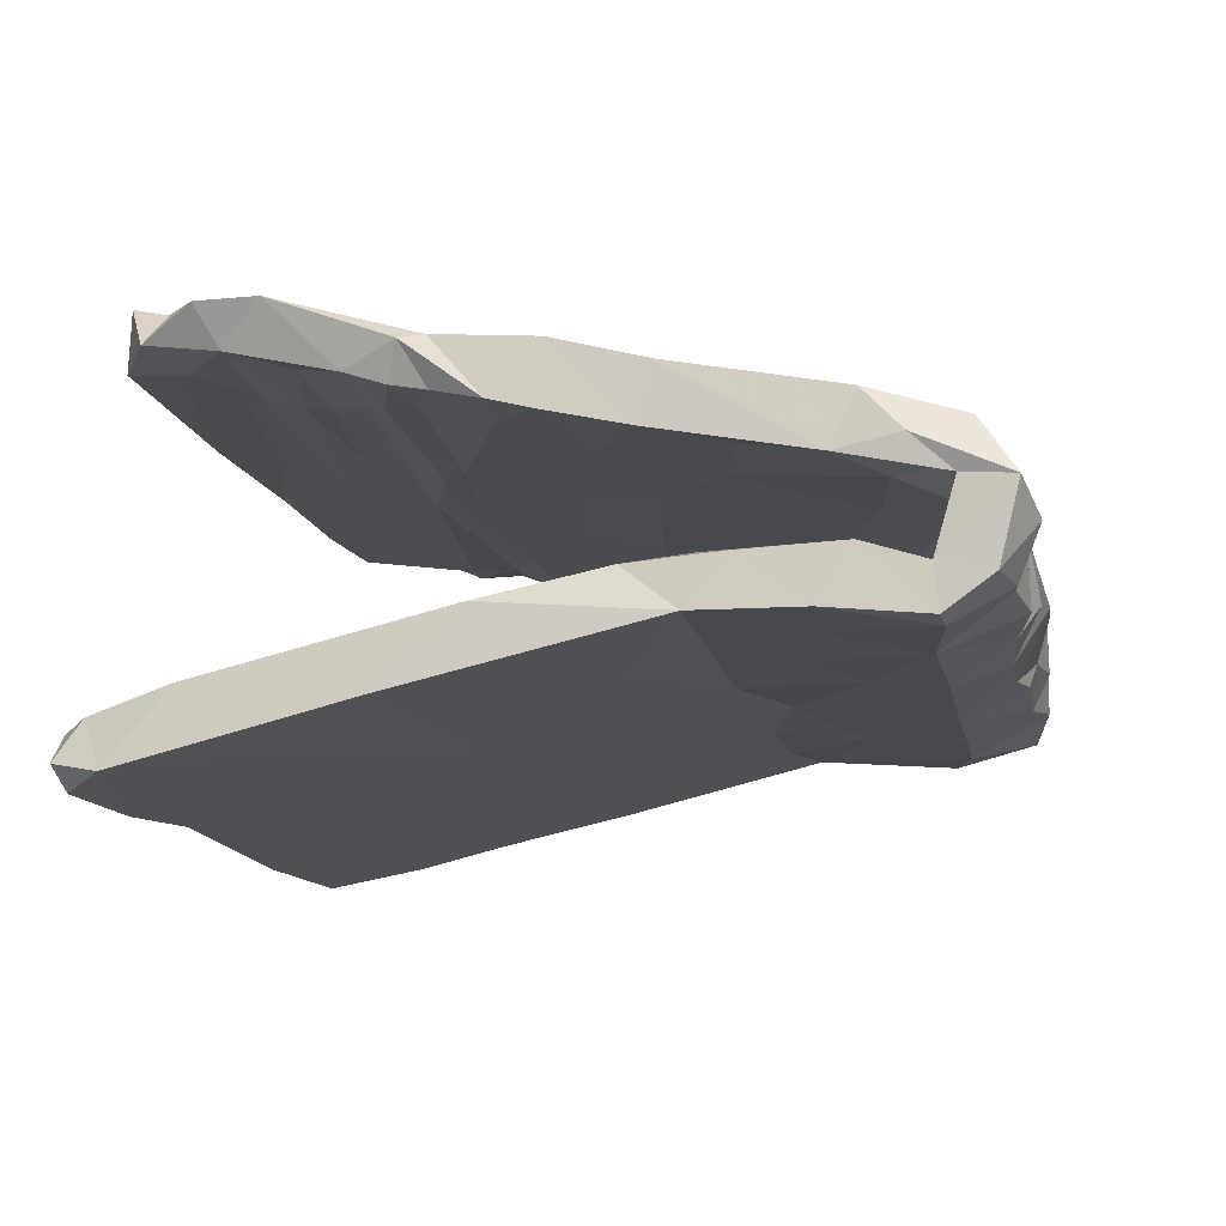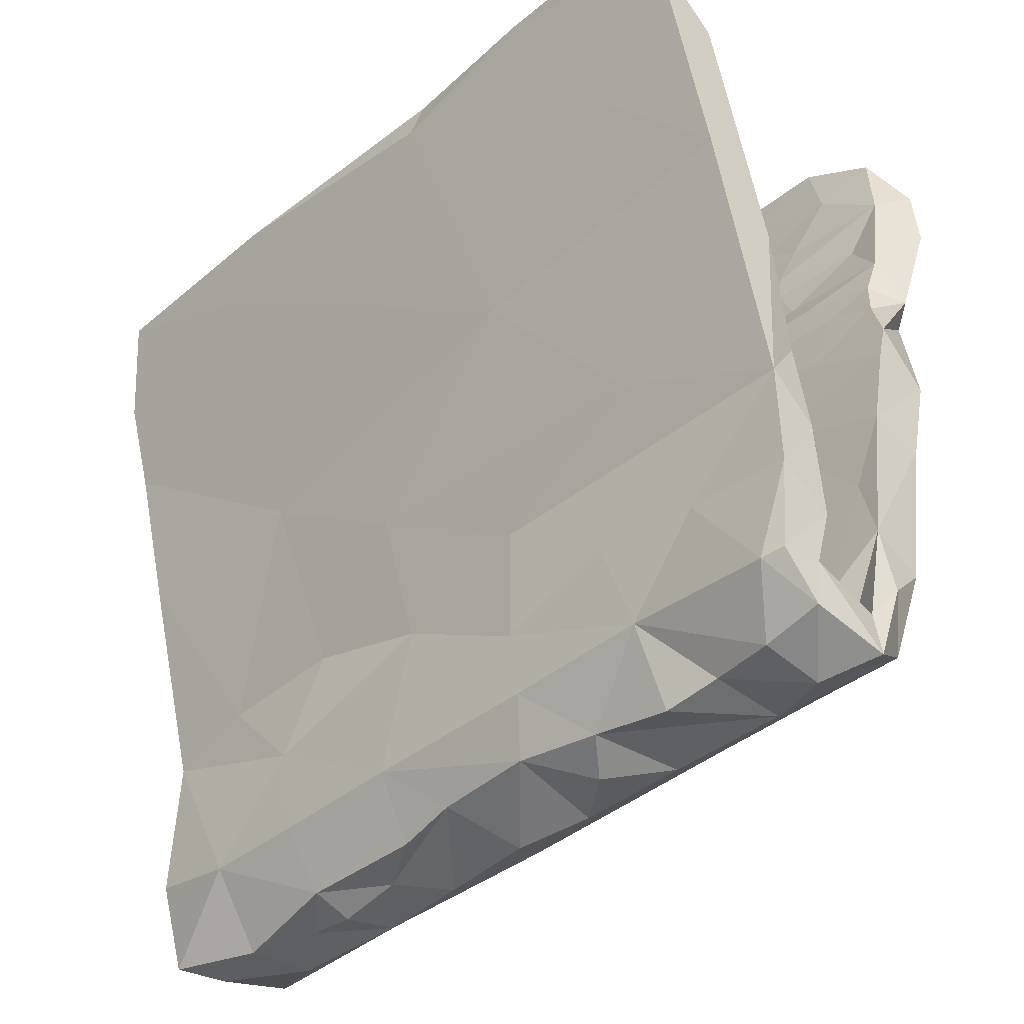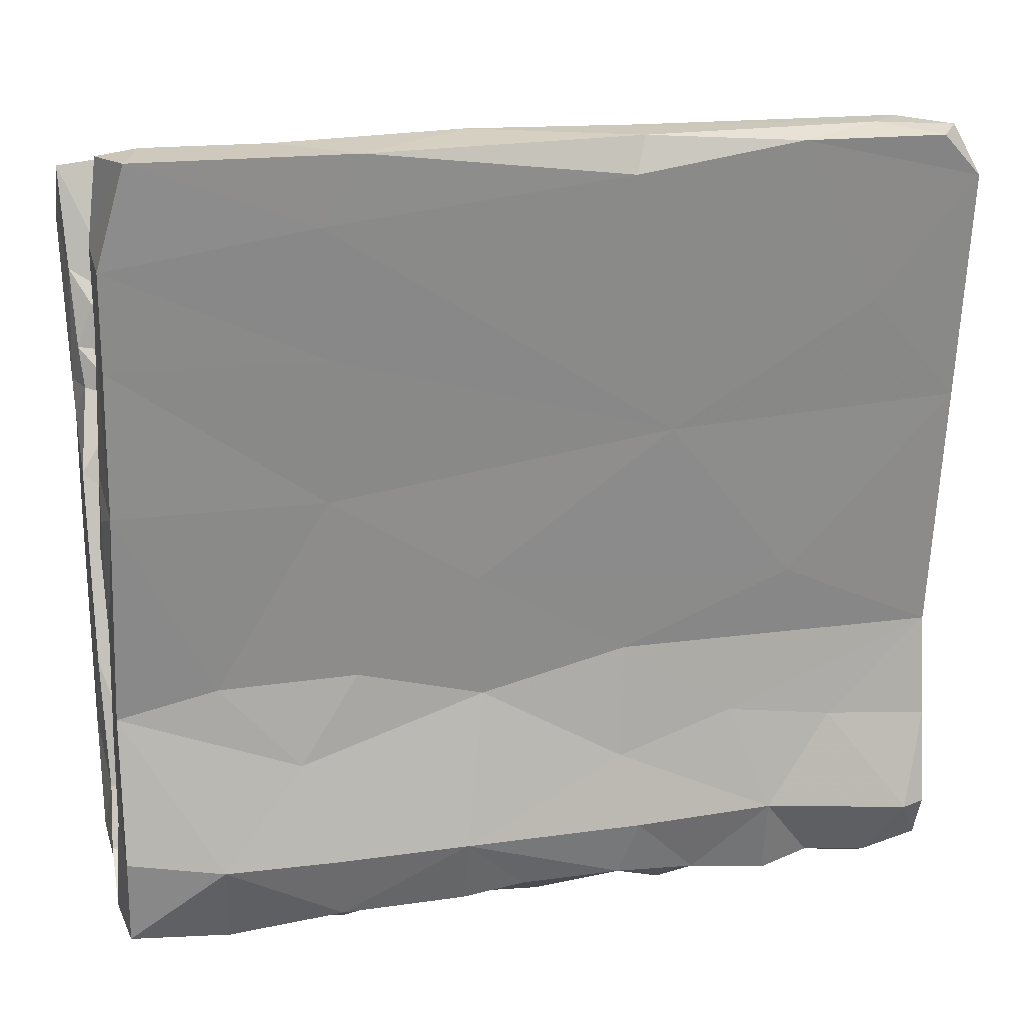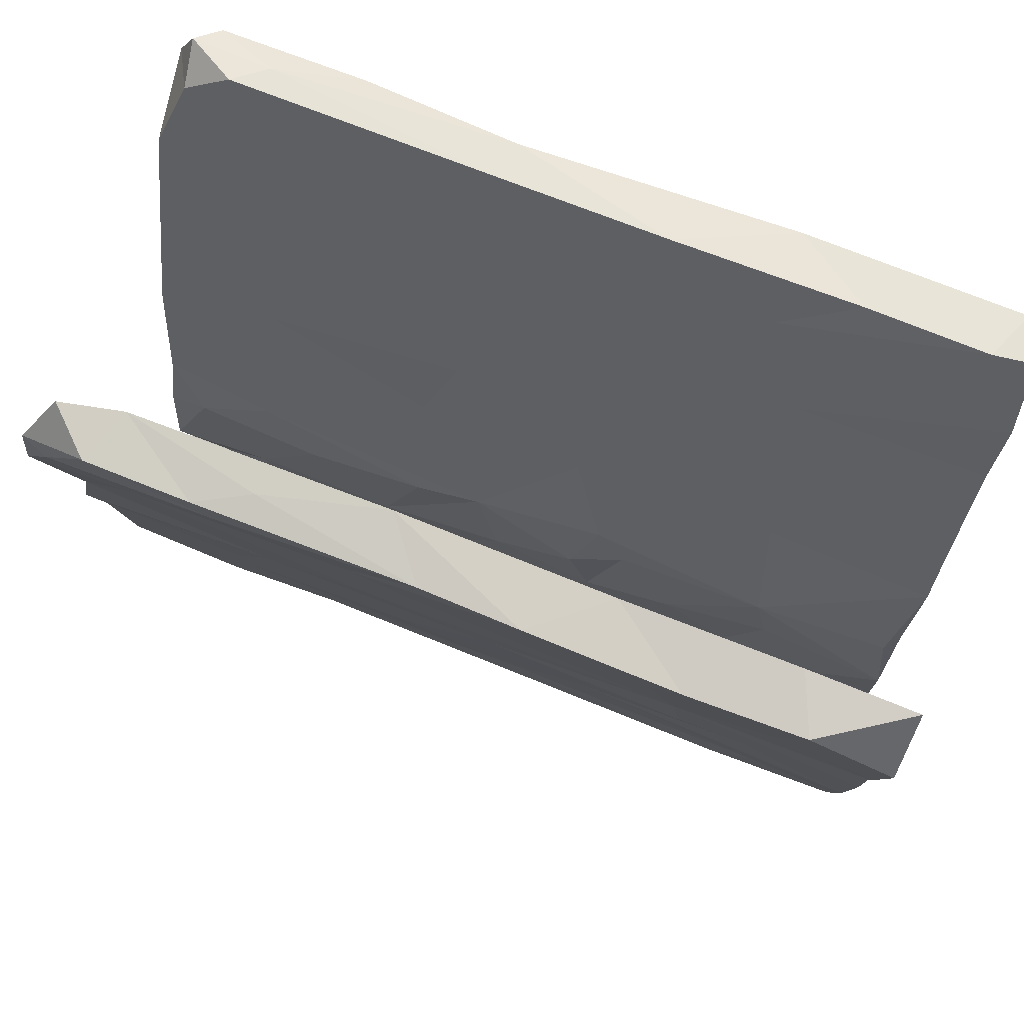
<metadata>
{"format":"obj","ext":"obj","renderer":"f3d","projection":"perspective","resolution":1024,"background":"white","views":[{"elev":-11.5,"azim":-81.1,"up":"+Z"},{"elev":-37.1,"azim":-133.7,"up":"+Y"},{"elev":12.2,"azim":164.9,"up":"+Y"},{"elev":70.5,"azim":21.5,"up":"+Y"}]}
</metadata>
<code>
v 0.4604 -0.6029 -0.08575
v -0.5762 -0.5889 -0.02441
v 0.1869 -0.5846 -0.05463
v -0.2249 -0.5886 -0.05382
v 0.01038 -0.5552 -0.1119
v -0.3862 -0.5744 -0.09531
v 0.2834 -0.6027 -0.05457
v -0.03628 -0.6023 -0.01889
v -0.2966 -0.574 0.02057
v 0.1033 -0.5723 -0.1033
v 0.3667 -0.5916 -0.04707
v -0.1413 -0.5868 0.01015
v -0.4723 -0.57 0.02223
v -0.266 -0.5584 -0.1022
v 0.2917 -0.5769 -0.1074
v 0.1125 -0.6029 -0.003782
v 0.5695 -0.5994 -0.0531
v 0.6112 -0.5842 -0.1099
v -0.4637 -0.5556 -0.08303
v -0.6151 -0.5157 0.095
v 0.611 -0.5476 0.09385
v -0.6437 -0.5378 -0.09655
v -0.1395 -0.5492 -0.1169
v 0.2614 -0.6013 0.0123
v 0.4513 -0.6023 0.01082
v 0.107 -0.4737 -0.1502
v -0.559 -0.5584 -0.09841
v 0.3109 -0.4801 -0.1504
v 0.622 -0.5554 -0.04107
v -0.6524 -0.5656 0.01326
v -0.1208 -0.5047 -0.05068
v 0.1882 -0.5236 0.00517
v -0.3654 -0.5126 -0.04852
v 0.3926 -0.5082 -0.05916
v -0.1892 -0.5237 -0.008047
v 0.1647 -0.5078 -0.0664
v 0.2974 -0.5238 -0.05885
v 0.3924 -0.5376 -0.009454
v -0.5551 -0.5176 -0.007448
v 0.474 -0.4823 -0.1498
v -0.3014 -0.4942 -0.06726
v 0.03662 -0.5198 -0.003274
v -0.5018 -0.493 0.01626
v 0.5614 -0.5213 -0.06591
v 0.6166 -0.4576 -0.1439
v 0.03965 -0.5384 0.08908
v -0.6035 -0.4756 -0.1514
v -0.6358 -0.4933 0.02192
v 0.5319 -0.5302 0.00902
v 0.3039 -0.5365 0.09214
v -0.1622 -0.4792 -0.0687
v -0.3177 -0.5243 0.09074
v -0.6387 -0.4636 -0.08087
v -0.6367 -0.47 -0.1438
v -0.4572 -0.4855 -0.0604
v -0.1646 -0.4671 -0.1459
v 0.05074 -0.4976 0.01947
v -0.3273 -0.5083 0.009413
v 0.3922 -0.5076 0.01687
v 0.0227 -0.489 -0.06706
v -0.5788 -0.482 -0.0867
v -0.644 -0.437 0.07105
v -0.2873 -0.4606 0.1094
v 0.6211 -0.4899 0.0266
v -0.589 -0.4817 0.04214
v 0.1745 -0.4656 0.03717
v -0.4793 -0.5116 0.1013
v -0.3776 -0.4569 -0.1412
v 0.5029 -0.4667 0.02959
v -0.6345 -0.3817 0.13
v -0.2453 -0.4634 0.04092
v -0.477 -0.3164 -0.1306
v 0.0606 -0.473 0.1111
v 0.02346 -0.3644 0.1289
v -0.6379 -0.3755 -0.05355
v -0.2915 -0.3876 0.06209
v 0.4019 -0.4805 0.1144
v 0.5355 -0.3925 -0.05488
v 0.6232 -0.4791 0.1087
v 0.01939 -0.4166 0.06119
v 0.2526 -0.3247 -0.0511
v 0.3582 -0.4304 -0.06377
v -0.2494 -0.3624 -0.05233
v 0.6164 -0.4042 0.06181
v 0.619 -0.4208 -0.06166
v -0.563 -0.4141 0.03764
v 0.474 -0.3901 0.1277
v -0.1372 -0.3556 -0.1345
v -0.4748 -0.3469 -0.05076
v 0.1136 -0.3611 -0.0502
v -0.6374 -0.3275 -0.1305
v -0.4628 -0.3227 0.1378
v 0.355 -0.3311 -0.1347
v -0.6325 -0.1735 -0.1295
v 0.5717 -0.387 0.04608
v -0.6377 -0.347 0.05184
v 0.627 -0.2105 0.08447
v -0.563 -0.1843 -0.04558
v -0.4137 -0.2164 0.1591
v 0.1676 -0.1945 -0.05471
v -0.3121 -0.2968 -0.1325
v -0.06073 -0.3229 0.08023
v 0.07804 -0.2418 -0.127
v -0.6325 -0.231 -0.06016
v -0.3705 -0.2113 -0.04438
v -0.409 -0.2029 0.08751
v 0.6202 -0.2973 -0.04661
v 0.08339 -0.2529 -0.04286
v -0.5964 -0.2378 0.07674
v -0.1403 -0.1843 -0.1366
v -0.1832 -0.1844 -0.04584
v 0.4662 -0.1499 0.09541
v 0.6267 -0.3171 0.1465
v 0.1774 -0.192 0.1645
v 0.1938 -0.3744 0.0663
v 0.2698 -0.1973 -0.1359
v 0.476 -0.2055 -0.1352
v -0.6277 -0.123 0.09427
v -0.6295 -0.1418 0.1752
v 0.6223 -0.2408 -0.1283
v -0.08139 -0.1693 -0.05304
v -0.4484 -0.1283 -0.05971
v 0.6284 0.07045 -0.2061
v -0.3909 -0.07403 -0.1602
v 0.6056 -0.1687 -0.06031
v 0.4481 -0.1529 0.1713
v -0.618 -0.09691 -0.06895
v 0.1231 -0.1343 -0.05997
v 0.6235 -0.1303 -0.07365
v 0.5905 -0.1136 0.09622
v -0.1172 -0.1995 0.1662
v -0.4013 -0.03238 0.1182
v 0.3989 -0.1768 -0.05343
v 0.1425 -0.05045 0.1166
v -0.6255 0.196 -0.2157
v -0.4397 0.121 -0.119
v 0.3786 0.02483 -0.1071
v 0.6341 0.01002 -0.1016
v -0.1987 -0.08961 0.1097
v -0.6268 -0.01031 0.2099
v 0.348 -0.0181 0.2079
v -0.1855 0.1623 -0.2183
v 0.09535 -0.05503 -0.1704
v -0.6263 0.003682 0.1221
v -0.1893 0.02522 -0.103
v 0.068 0.0173 -0.1011
v 0.113 0.06919 0.1394
v 0.6348 0.0709 0.139
v -0.6273 0.0613 0.1362
v 0.5767 0.01953 0.1319
v -0.1405 0.02318 0.1334
v 0.3217 0.07655 -0.1994
v 0.6352 0.0559 -0.1433
v 0.3351 0.008836 0.1293
v -0.1401 0.1545 -0.1292
v 0.04019 -0.0129 0.202
v 0.3407 0.1441 0.2358
v -0.5024 0.07355 0.1378
v -0.3243 -0.003445 0.204
v -0.5875 0.1429 0.2323
v -0.1316 0.1094 0.2298
v 0.632 -0.003706 0.211
v 0.267 0.1718 -0.1403
v -0.5133 0.1697 0.1663
v -0.5939 0.1365 0.1596
v 0.6344 0.1179 -0.1269
v 0.6337 0.1438 0.235
v -0.6275 0.07964 -0.109
v -0.5843 0.1905 0.1714
v -0.6181 0.4358 -0.1949
v -0.613 0.1734 0.2214
v 0.5663 0.1783 0.1596
v -0.1981 0.1765 0.1589
v 0.6219 0.1934 0.1932
v -0.4769 0.2185 0.1713
v -0.4796 0.2998 0.2664
v -0.1367 0.2162 0.1635
v 0.3312 0.1813 0.1587
v 0.07422 0.2048 0.1634
v 0.6378 0.3295 -0.1842
v -0.5902 0.2468 0.1884
v 0.3244 0.2869 -0.2525
v -0.4773 0.3459 -0.2582
v -0.4314 0.2537 0.1865
v 0.6364 0.2 0.2489
v 0.6358 0.282 -0.2538
v 0.6298 0.2553 0.198
v 0.3608 0.3434 -0.1788
v 0.5162 0.2415 0.1831
v -0.6163 0.3432 0.2818
v -0.399 0.3093 0.1969
v -0.1276 0.4023 0.2894
v -0.3351 0.3526 -0.1731
v 0.6422 0.4208 -0.2883
v 0.6078 0.3207 0.1908
v -0.1897 0.3276 0.1926
v -0.4021 0.3435 0.1993
v -0.5359 0.3182 0.2105
v -0.04802 0.3147 0.2715
v 0.3455 0.4746 -0.3007
v -0.4222 0.3966 0.2138
v -0.5783 0.4028 0.2257
v 0.4899 0.2908 0.2658
v -0.5703 0.4096 0.2926
v 0.6378 0.3729 0.2177
v 0.6437 0.4495 -0.2065
v 0.0183 0.4053 0.2099
v -0.6159 0.5266 -0.2985
v 0.3062 0.4097 0.2956
v -0.3662 0.4361 0.221
v -0.6058 0.4342 0.2829
v 0.2936 0.5078 -0.2157
v -0.3022 0.4937 0.3143
v -0.5744 0.5601 -0.2265
v -0.09668 0.5377 -0.3118
v 0.6069 0.5659 -0.3218
v -0.08658 0.4588 -0.2059
v -0.5529 0.5859 -0.3163
v 0.5562 0.3217 0.1913
v -0.3397 0.5814 -0.3182
v 0.2888 0.5737 -0.3229
v 0.6367 0.5718 -0.2559
v -0.5815 0.5992 -0.2829
v -0.111 0.5913 -0.2989
v 0.1297 0.6 -0.236
v 0.4025 0.5846 -0.2449
v -0.4781 0.4766 0.2266
v -0.4626 0.6036 -0.2764
v -0.494 0.4995 0.3037
v -0.3226 0.5157 0.2309
v -0.1261 0.6022 -0.2371
v -0.5061 0.6107 -0.2369
v 0.5775 0.5808 -0.243
v -0.5575 0.5134 0.245
v -0.02223 0.4846 0.2246
v -0.3243 0.5479 0.3199
v 0.2381 0.552 0.2396
v 0.647 0.4401 0.3019
v 0.6494 0.5276 0.2351
v 0.391 0.4398 0.2139
v 0.4902 0.5484 0.2388
v -0.007422 0.5435 0.3179
v -0.4761 0.5548 0.32
v 0.358 0.53 0.3226
v -0.2477 0.5586 0.2816
v 0.1373 0.5423 0.3218
v -0.07156 0.5648 0.2383
v 0.5265 0.5288 0.3191
v 0.04477 0.2702 0.1768
v -0.4462 0.5695 0.2415
v -0.05011 -0.3336 -0.05386
v 0.4189 -0.2772 -0.05393
f 110 94 124
f 116 103 143
f 94 104 127
f 128 146 121
f 122 121 145
f 98 122 127
f 125 129 138
f 125 138 133
f 128 133 137
f 128 137 146
f 121 146 145
f 122 145 136
f 127 122 168
f 168 122 136
f 94 127 168
f 133 138 137
f 1 18 17
f 40 1 15
f 40 15 28
f 3 10 15
f 26 15 10
f 10 5 26
f 5 23 26
f 56 23 14
f 14 6 68
f 6 19 68
f 19 27 68
f 27 22 47
f 18 45 29
f 1 40 18
f 15 26 28
f 14 68 56
f 27 47 68
f 218 208 223
f 218 223 228
f 220 218 228
f 224 228 231
f 224 220 228
f 215 220 224
f 224 231 225
f 221 215 224
f 200 215 221
f 225 221 224
f 221 225 226
f 216 200 221
f 216 226 233
f 216 221 226
f 222 216 233
f 206 216 222
f 220 208 218
f 183 208 220
f 215 183 220
f 206 194 216
f 194 200 216
f 148 172 174
f 158 165 164
f 158 149 165
f 147 179 178
f 179 147 173
f 172 150 178
f 148 150 172
f 158 144 149
f 151 158 173
f 154 147 178
f 150 154 178
f 132 144 158
f 150 112 154
f 130 150 148
f 118 140 144
f 118 144 132
f 97 130 148
f 130 112 150
f 132 109 118
f 109 96 118
f 97 95 130
f 95 112 130
f 240 219 207
f 195 219 205
f 197 202 201
f 197 198 202
f 191 198 197
f 196 191 197
f 207 196 197
f 207 249 196
f 135 170 208
f 183 142 135
f 152 182 186
f 123 152 186
f 182 152 142
f 180 123 186
f 188 180 206
f 212 188 206
f 217 163 188
f 170 193 214
f 219 249 207
f 187 195 205
f 198 181 202
f 249 191 196
f 187 189 195
f 189 219 195
f 219 189 249
f 184 191 249
f 184 181 198
f 184 198 191
f 175 181 184
f 175 169 181
f 177 184 249
f 177 175 184
f 179 177 249
f 178 179 249
f 189 178 249
f 189 172 178
f 174 172 187
f 187 172 189
f 164 175 173
f 165 169 164
f 173 175 177
f 179 173 177
f 158 164 173
f 91 104 94
f 101 94 110
f 103 88 110
f 117 93 116
f 94 72 91
f 72 94 101
f 88 101 110
f 93 103 116
f 120 93 117
f 40 93 120
f 72 47 91
f 101 68 72
f 88 68 101
f 26 88 103
f 26 103 93
f 40 28 93
f 45 40 120
f 54 91 47
f 91 54 75
f 68 47 72
f 56 68 88
f 28 26 93
f 26 56 88
f 26 23 56
f 96 109 86
f 106 86 109
f 84 95 97
f 48 62 96
f 65 48 96
f 86 65 96
f 43 65 86
f 69 95 64
f 64 95 84
f 64 49 69
f 39 48 65
f 202 211 234
f 237 244 241
f 245 242 247
f 190 176 204
f 203 238 248
f 209 203 248
f 199 209 192
f 176 192 213
f 204 176 213
f 204 213 229
f 202 190 211
f 190 204 211
f 238 205 239
f 244 209 248
f 242 192 246
f 229 213 236
f 211 204 229
f 248 238 239
f 248 241 244
f 246 209 244
f 246 244 237
f 192 209 246
f 242 246 247
f 192 242 213
f 213 242 236
f 236 242 245
f 245 250 236
f 250 243 236
f 229 236 243
f 234 211 229
f 234 229 243
f 43 39 65
f 58 33 43
f 35 58 71
f 57 35 71
f 42 35 57
f 32 42 57
f 59 32 57
f 38 32 59
f 37 32 38
f 49 38 59
f 21 29 64
f 29 49 64
f 13 2 19
f 13 14 9
f 9 4 12
f 46 8 16
f 5 16 8
f 46 16 24
f 16 3 24
f 11 25 24
f 1 17 25
f 25 17 21
f 21 17 29
f 82 44 78
f 44 85 78
f 30 48 53
f 39 61 53
f 48 39 53
f 55 39 43
f 61 39 55
f 43 33 55
f 33 41 55
f 33 58 41
f 41 51 83
f 35 41 58
f 35 51 41
f 51 35 31
f 31 60 51
f 42 31 35
f 31 42 60
f 60 36 90
f 42 32 36
f 36 60 42
f 37 82 36
f 37 38 34
f 34 44 82
f 13 6 14
f 7 24 3
f 24 7 11
f 1 25 11
f 45 18 40
f 136 145 155
f 145 146 155
f 155 146 163
f 146 137 163
f 163 137 166
f 138 153 166
f 137 138 166
f 94 168 135
f 143 124 142
f 138 129 153
f 129 123 153
f 124 94 135
f 143 110 124
f 143 103 110
f 117 116 152
f 123 117 152
f 123 120 117
f 120 123 129
f 116 143 152
f 223 214 232
f 228 223 232
f 228 232 231
f 149 171 165
f 144 140 149
f 140 159 160
f 149 140 160
f 162 148 167
f 157 162 167
f 160 159 161
f 149 160 171
f 167 148 174
f 167 174 185
f 157 167 203
f 161 156 157
f 160 161 176
f 165 171 169
f 203 167 185
f 185 174 187
f 161 157 199
f 190 160 176
f 169 171 181
f 160 190 171
f 185 187 205
f 157 203 209
f 199 157 209
f 161 199 192
f 176 161 192
f 181 171 190
f 181 190 202
f 185 205 238
f 203 185 238
f 208 170 214
f 214 217 232
f 217 231 232
f 217 225 231
f 217 212 225
f 225 212 226
f 226 212 233
f 212 206 233
f 206 222 233
f 214 193 217
f 217 188 212
f 206 180 194
f 183 135 208
f 215 142 183
f 200 142 215
f 182 142 200
f 182 200 194
f 180 186 194
f 186 182 194
f 208 214 223
f 50 25 21
f 79 21 64
f 30 2 20
f 9 12 52
f 46 24 50
f 50 24 25
f 234 243 250
f 250 227 234
f 230 227 250
f 247 230 250
f 247 250 245
f 237 247 246
f 237 235 247
f 240 237 241
f 241 248 239
f 210 227 230
f 235 230 247
f 235 210 230
f 237 240 235
f 219 240 241
f 239 219 241
f 205 219 239
f 227 202 234
f 201 227 210
f 207 201 210
f 201 202 227
f 235 207 210
f 240 207 235
f 197 201 207
f 2 13 20
f 13 9 52
f 12 8 46
f 136 193 170
f 193 155 217
f 118 119 140
f 113 126 114
f 96 70 119
f 113 162 126
f 113 97 162
f 118 96 119
f 162 97 148
f 114 126 141
f 131 114 156
f 159 131 156
f 99 131 159
f 119 99 159
f 126 162 141
f 141 162 157
f 114 141 156
f 119 159 140
f 156 141 157
f 159 156 161
f 170 168 136
f 136 155 193
f 155 163 217
f 163 166 188
f 188 166 180
f 135 168 170
f 166 123 180
f 153 123 166
f 124 135 142
f 152 143 142
f 37 36 32
f 34 82 37
f 38 49 44
f 34 38 44
f 44 29 85
f 29 44 49
f 22 2 30
f 2 22 27
f 2 27 19
f 19 6 13
f 14 4 9
f 12 4 23
f 8 12 23
f 8 23 5
f 3 5 10
f 5 3 16
f 7 3 15
f 11 15 1
f 7 15 11
f 17 18 29
f 127 104 98
f 105 122 98
f 105 111 122
f 111 83 121
f 121 108 128
f 251 108 121
f 108 100 128
f 100 133 128
f 107 125 133
f 125 107 129
f 107 120 129
f 105 83 111
f 83 251 121
f 108 90 100
f 100 81 133
f 81 252 133
f 252 107 133
f 104 75 98
f 75 89 98
f 89 105 98
f 89 83 105
f 251 90 108
f 90 81 100
f 81 82 252
f 78 107 252
f 78 85 107
f 91 75 104
f 51 251 83
f 82 78 252
f 85 45 107
f 75 61 89
f 81 36 82
f 61 75 53
f 54 53 75
f 29 45 85
f 47 22 54
f 22 53 54
f 22 30 53
f 23 4 14
f 111 121 122
f 107 45 120
f 70 92 119
f 119 92 99
f 92 131 99
f 92 74 131
f 74 114 131
f 87 113 114
f 48 30 62
f 20 13 67
f 50 21 77
f 50 73 46
f 63 46 73
f 52 46 63
f 52 12 46
f 13 52 67
f 52 63 67
f 30 20 62
f 77 21 79
f 50 77 73
f 77 74 73
f 63 73 74
f 20 67 70
f 62 20 70
f 79 64 84
f 77 79 87
f 77 87 74
f 67 63 92
f 70 67 92
f 87 79 113
f 79 84 113
f 74 87 114
f 63 74 92
f 62 70 96
f 84 97 113
f 164 169 175
f 61 55 89
f 90 36 81
f 51 60 251
f 251 60 90
f 55 41 89
f 89 41 83
f 147 151 173
f 49 59 69
f 151 139 132
f 154 134 147
f 69 66 115
f 134 139 151
f 158 151 132
f 43 86 71
f 71 86 76
f 66 80 115
f 58 43 71
f 57 66 59
f 154 112 134
f 76 86 106
f 106 132 139
f 66 57 71
f 69 115 112
f 80 71 76
f 80 76 102
f 139 102 106
f 95 69 112
f 66 71 80
f 112 115 134
f 115 80 102
f 102 76 106
f 115 102 134
f 102 139 134
f 134 151 147
f 106 109 132
f 69 59 66

</code>
